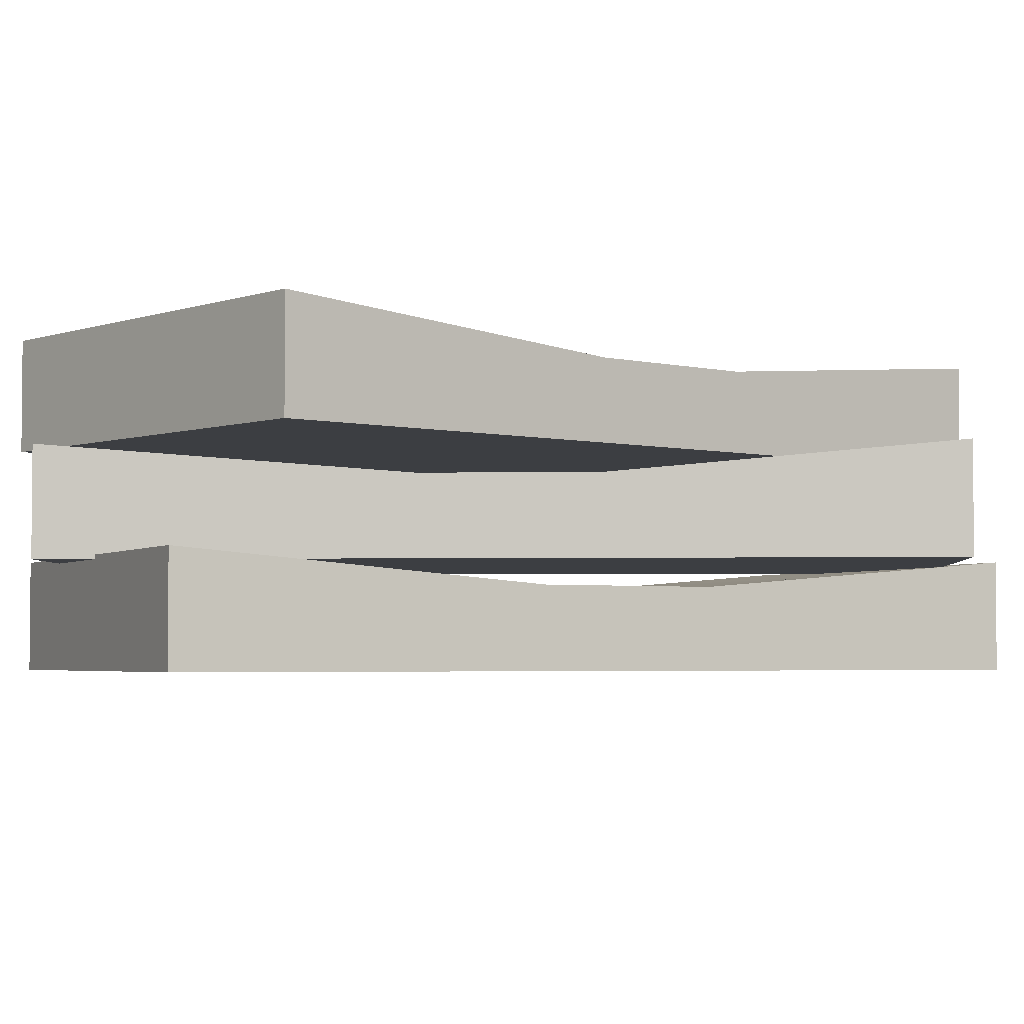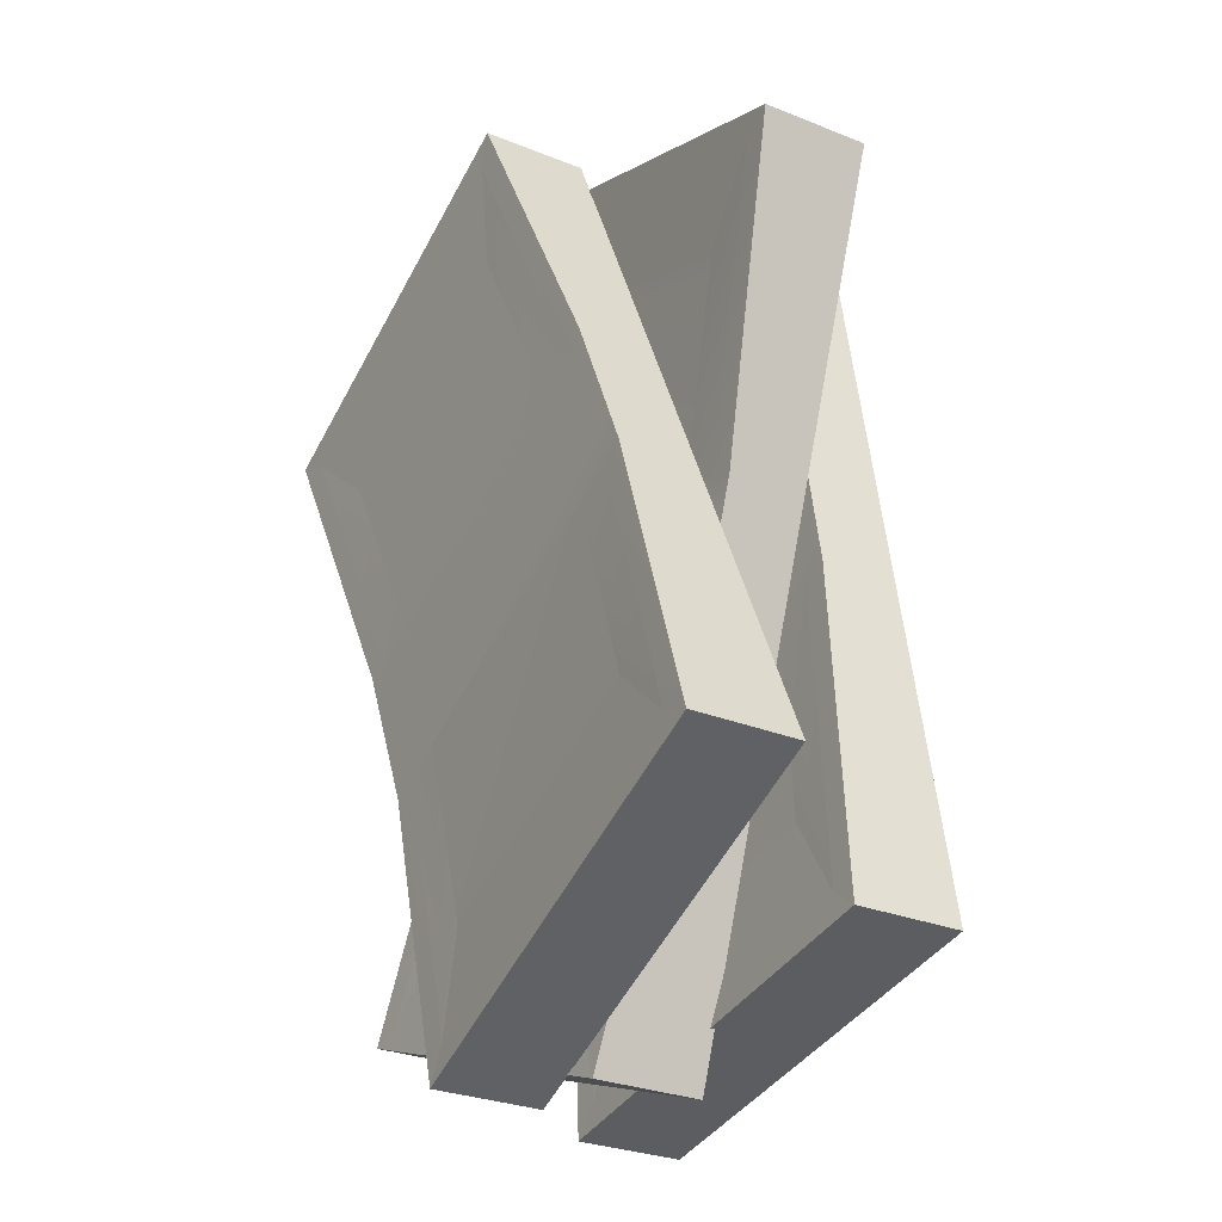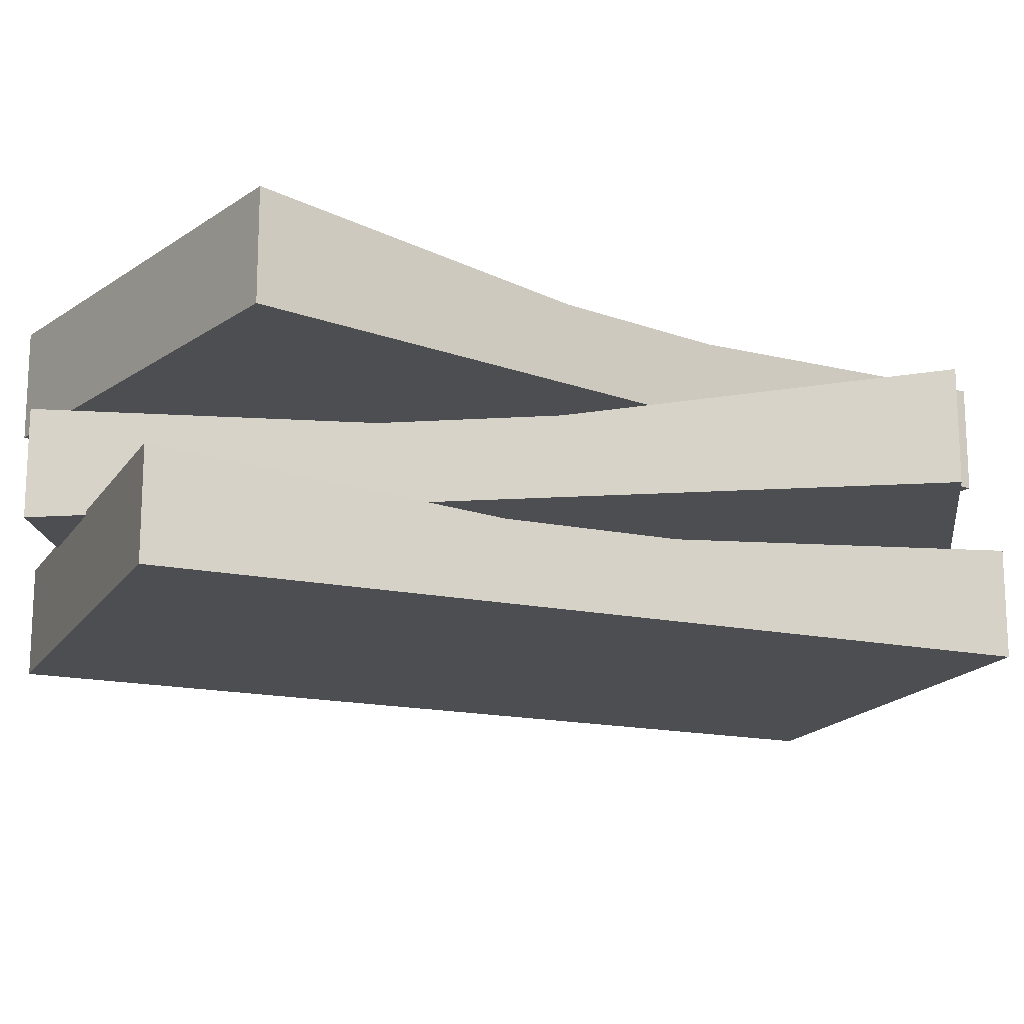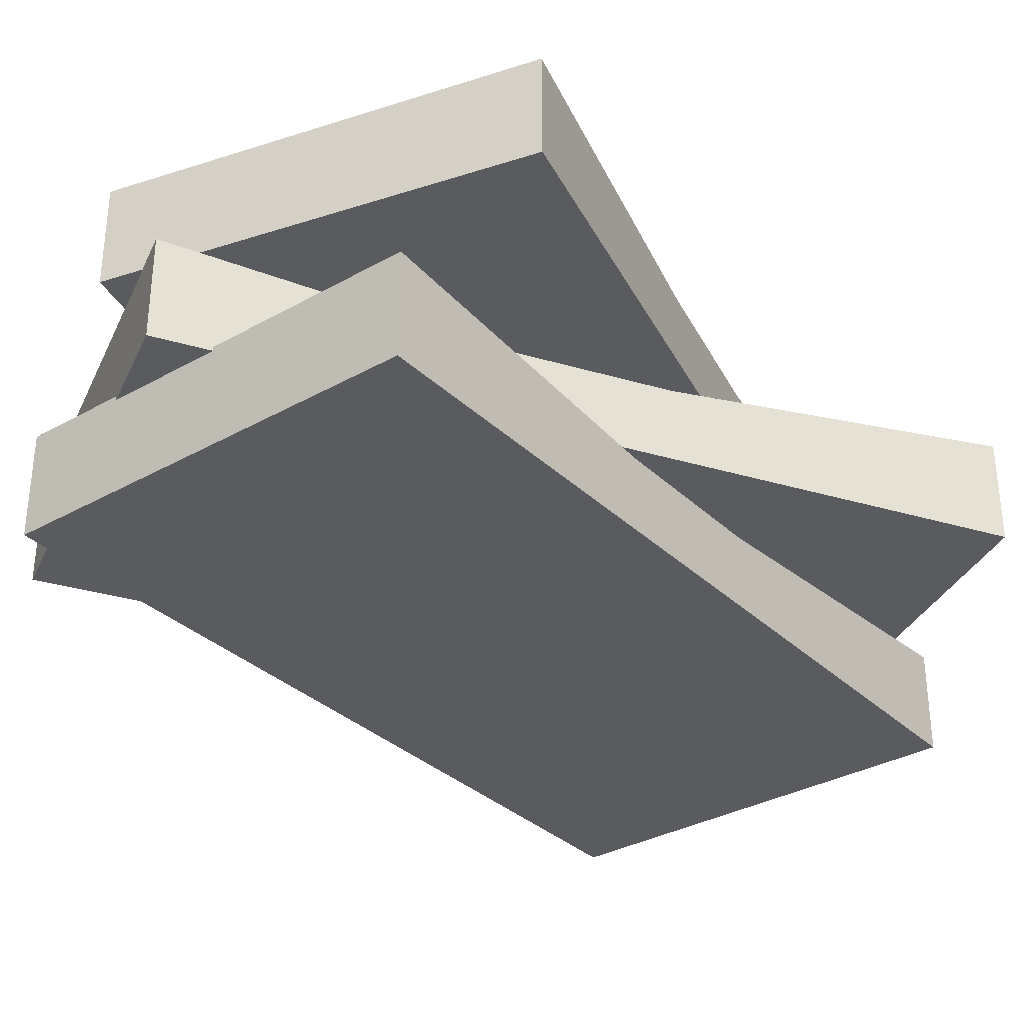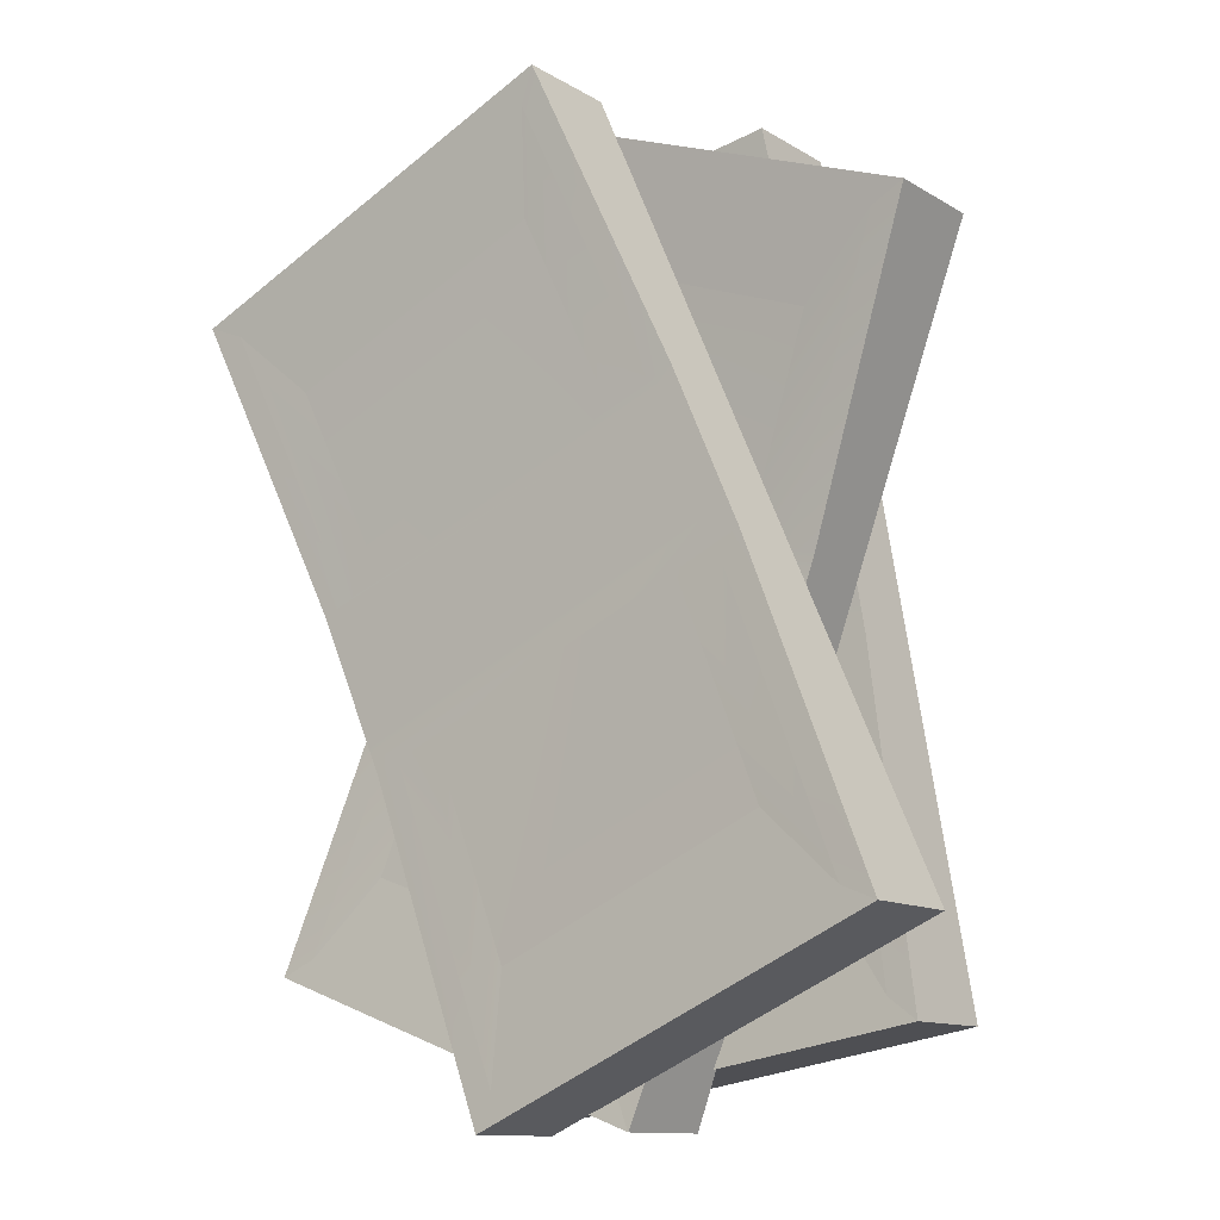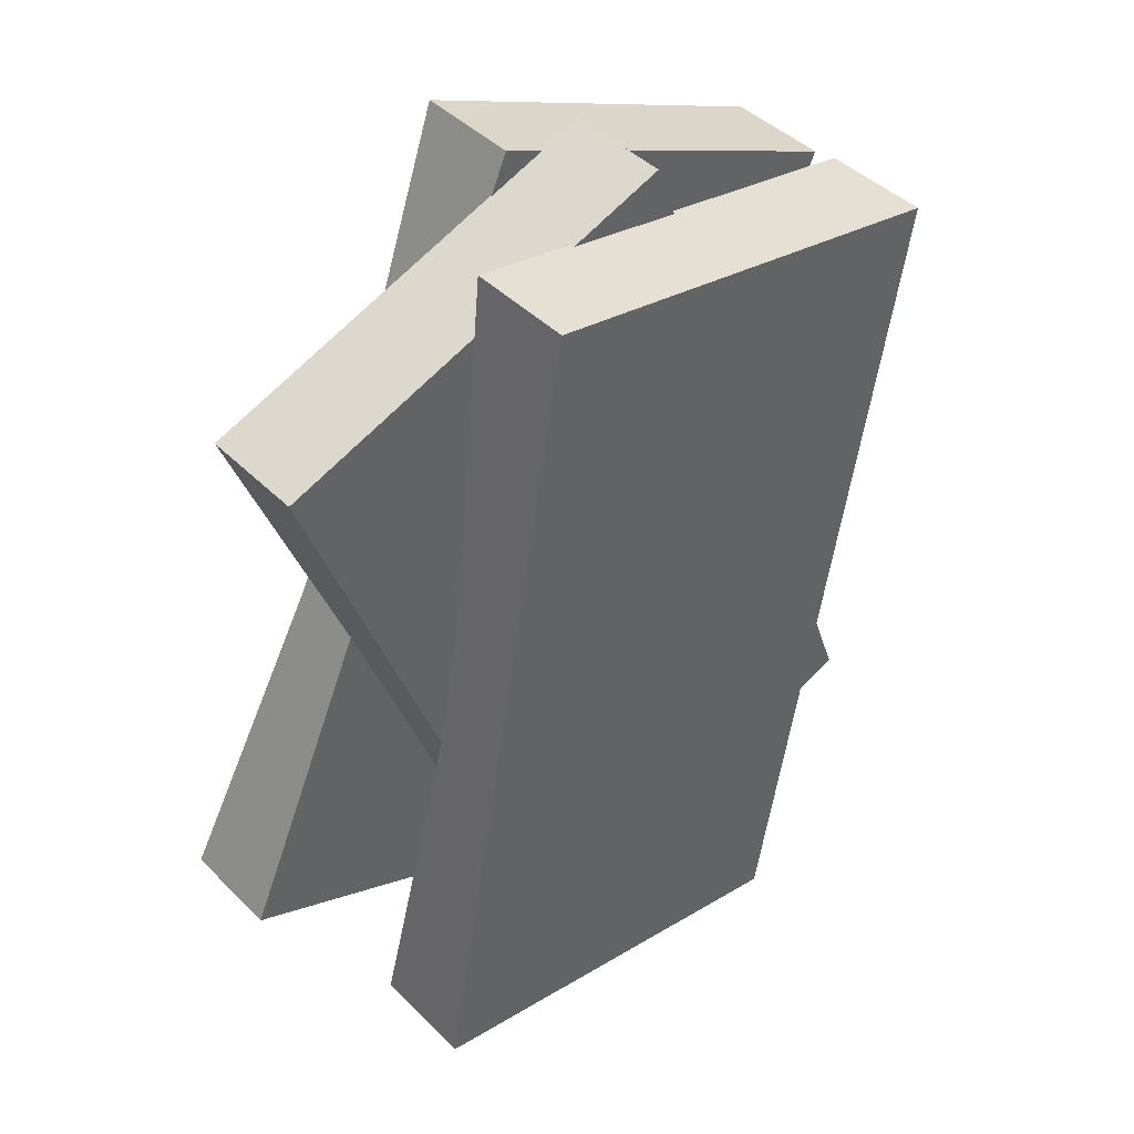
<metadata>
{"format":"obj","ext":"obj","renderer":"f3d","projection":"perspective","resolution":1024,"background":"white","views":[{"elev":-3.4,"azim":-106.5,"up":"+Y"},{"elev":-29.0,"azim":-120.8,"up":"+Z"},{"elev":-17.0,"azim":77.1,"up":"+Y"},{"elev":-33.0,"azim":47.7,"up":"+Y"},{"elev":-12.1,"azim":-143.8,"up":"+Z"},{"elev":43.6,"azim":-41.0,"up":"+Z"}]}
</metadata>
<code>
v -0.009422 0.07442 0.172
v 0.1334 0.07442 0.109
v -0.009422 0.1126 0.172
v 0.1334 0.1126 0.109
v -0.1334 0.1126 -0.109
v 0.009424 0.1126 -0.172
v -0.1334 0.07442 -0.109
v 0.009424 0.07442 -0.172
v -0.004526 0.1116 0.1591
v 0.1205 0.1116 0.1039
v 0.004525 0.1116 -0.1591
v -0.1206 0.1116 -0.1039
v -0.003447 0.1082 0.1211
v 0.09181 0.1082 0.07911
v 0.003447 0.1082 -0.1211
v -0.09181 0.1082 -0.07911
v 0.08546 0.1024 0.000343
v 0.07659 0.1024 0.004258
v 0.06168 0.1024 0.01084
v -0.03357 0.1024 0.05287
v -0.04848 0.1024 0.05945
v -0.05735 0.1024 0.06336
v -0.05735 0.07442 0.06336
v 0.08546 0.07442 0.000343
v 0.06079 0.1024 -0.05557
v 0.05192 0.1024 -0.05165
v 0.03701 0.1024 -0.04507
v -0.05824 0.1024 -0.003045
v -0.07315 0.1024 0.003534
v -0.08202 0.1024 0.007448
v -0.08202 0.07442 0.007448
v 0.06079 0.07442 -0.05557
v 0.06502 0.1024 -0.04599
v 0.06502 0.07442 -0.04599
v -0.0778 0.07442 0.01703
v -0.0778 0.1024 0.01703
v 0.08152 0.1024 -0.008602
v 0.08152 0.07442 -0.008602
v -0.0613 0.07442 0.05441
v -0.0613 0.1024 0.05441
v -0.1261 0.03665 0.1174
v 0.02053 0.03665 0.171
v -0.1261 0.07482 0.1174
v 0.02053 0.07482 0.171
v -0.02053 0.07482 -0.171
v 0.1261 0.07482 -0.1174
v -0.02053 0.03665 -0.171
v 0.1261 0.03665 -0.1174
v -0.1136 0.07384 0.1115
v 0.01481 0.07384 0.1584
v 0.1136 0.07384 -0.1115
v -0.01481 0.07384 -0.1584
v -0.0865 0.07042 0.08489
v 0.01128 0.07042 0.1207
v 0.0865 0.07042 -0.08489
v -0.01128 0.07042 -0.1207
v 0.06134 0.06461 0.05952
v 0.05223 0.06461 0.05618
v 0.03692 0.06461 0.05058
v -0.06085 0.06461 0.01481
v -0.07616 0.06461 0.009205
v -0.08526 0.06461 0.005873
v -0.08526 0.03665 0.005873
v 0.06134 0.03665 0.05952
v 0.08234 0.06461 0.002127
v 0.07323 0.06461 -0.001205
v 0.05792 0.06461 -0.006805
v -0.03985 0.06461 -0.04258
v -0.05515 0.06461 -0.04818
v -0.06426 0.06461 -0.05152
v -0.06426 0.03665 -0.05152
v 0.08234 0.03665 0.002127
v 0.07874 0.06461 0.01196
v 0.07874 0.03665 0.01196
v -0.06786 0.03665 -0.04168
v -0.06786 0.06461 -0.04168
v 0.06469 0.06461 0.05034
v 0.06469 0.03665 0.05034
v -0.0819 0.03665 -0.003307
v -0.0819 0.06461 -0.003307
v -0.05084 0 0.1646
v 0.103 0 0.1381
v -0.05084 0.03816 0.1646
v 0.103 0.03816 0.1381
v -0.103 0.03816 -0.1381
v 0.05084 0.03816 -0.1646
v -0.103 0 -0.1381
v 0.05084 0 -0.1646
v -0.04296 0.03718 0.1532
v 0.09177 0.03718 0.13
v 0.04296 0.03718 -0.1532
v -0.09177 0.03718 -0.13
v -0.03271 0.03377 0.1167
v 0.06989 0.03377 0.09901
v 0.03271 0.03377 -0.1167
v -0.06989 0.03377 -0.09901
v 0.08283 0.02796 0.02105
v 0.07328 0.02796 0.0227
v 0.05721 0.02796 0.02547
v -0.04539 0.02796 0.04315
v -0.06145 0.02796 0.04592
v -0.071 0.02796 0.04757
v -0.071 0 0.04757
v 0.08283 0 0.02105
v 0.07245 0.02796 -0.03917
v 0.0629 0.02796 -0.03753
v 0.04684 0.02796 -0.03476
v -0.05577 0.02796 -0.01707
v -0.07183 0.02796 -0.01431
v -0.08138 0.02796 -0.01266
v -0.08138 0 -0.01266
v 0.07245 0 -0.03917
v 0.07423 0.02796 -0.02885
v 0.07423 0 -0.02885
v -0.0796 0 -0.002339
v -0.0796 0.02796 -0.002339
v 0.08117 0.02796 0.01142
v 0.08117 0 0.01142
v -0.07266 0 0.03793
v -0.07266 0.02796 0.03793
f 1 2 4 3
f 13 14 19 20
f 5 6 8 7
f 23 24 2 1
f 2 24 17 4
f 22 23 1 3
f 3 4 10 9
f 4 17 18 10
f 6 5 12 11
f 21 22 3 9
f 9 10 14 13
f 10 18 19 14
f 11 12 16 15
f 20 21 9 13
f 26 27 28 29 30 36 33 25
f 30 31 35 36
f 31 32 34 35
f 33 34 32 25
f 26 25 6 11
f 27 26 11 15
f 28 27 15 16
f 12 29 28 16
f 5 30 29 12
f 7 31 30 5
f 7 8 32 31
f 25 32 8 6
f 37 38 34 33
f 35 34 38 39
f 36 35 39 40
f 36 40 37 33
f 17 24 38 37
f 39 38 24 23
f 40 39 23 22
f 40 22 21 20 19 18 17 37
f 41 42 44 43
f 53 54 59 60
f 45 46 48 47
f 63 64 42 41
f 42 64 57 44
f 62 63 41 43
f 43 44 50 49
f 44 57 58 50
f 46 45 52 51
f 61 62 43 49
f 49 50 54 53
f 50 58 59 54
f 51 52 56 55
f 60 61 49 53
f 66 67 68 69 70 76 73 65
f 70 71 75 76
f 71 72 74 75
f 73 74 72 65
f 66 65 46 51
f 67 66 51 55
f 68 67 55 56
f 52 69 68 56
f 45 70 69 52
f 47 71 70 45
f 47 48 72 71
f 65 72 48 46
f 77 78 74 73
f 75 74 78 79
f 76 75 79 80
f 76 80 77 73
f 57 64 78 77
f 79 78 64 63
f 80 79 63 62
f 80 62 61 60 59 58 57 77
f 81 82 84 83
f 93 94 99 100
f 85 86 88 87
f 103 104 82 81
f 82 104 97 84
f 102 103 81 83
f 83 84 90 89
f 84 97 98 90
f 86 85 92 91
f 101 102 83 89
f 89 90 94 93
f 90 98 99 94
f 91 92 96 95
f 100 101 89 93
f 106 107 108 109 110 116 113 105
f 110 111 115 116
f 111 112 114 115
f 113 114 112 105
f 106 105 86 91
f 107 106 91 95
f 108 107 95 96
f 92 109 108 96
f 85 110 109 92
f 87 111 110 85
f 87 88 112 111
f 105 112 88 86
f 117 118 114 113
f 115 114 118 119
f 116 115 119 120
f 116 120 117 113
f 97 104 118 117
f 119 118 104 103
f 120 119 103 102
f 120 102 101 100 99 98 97 117

</code>
